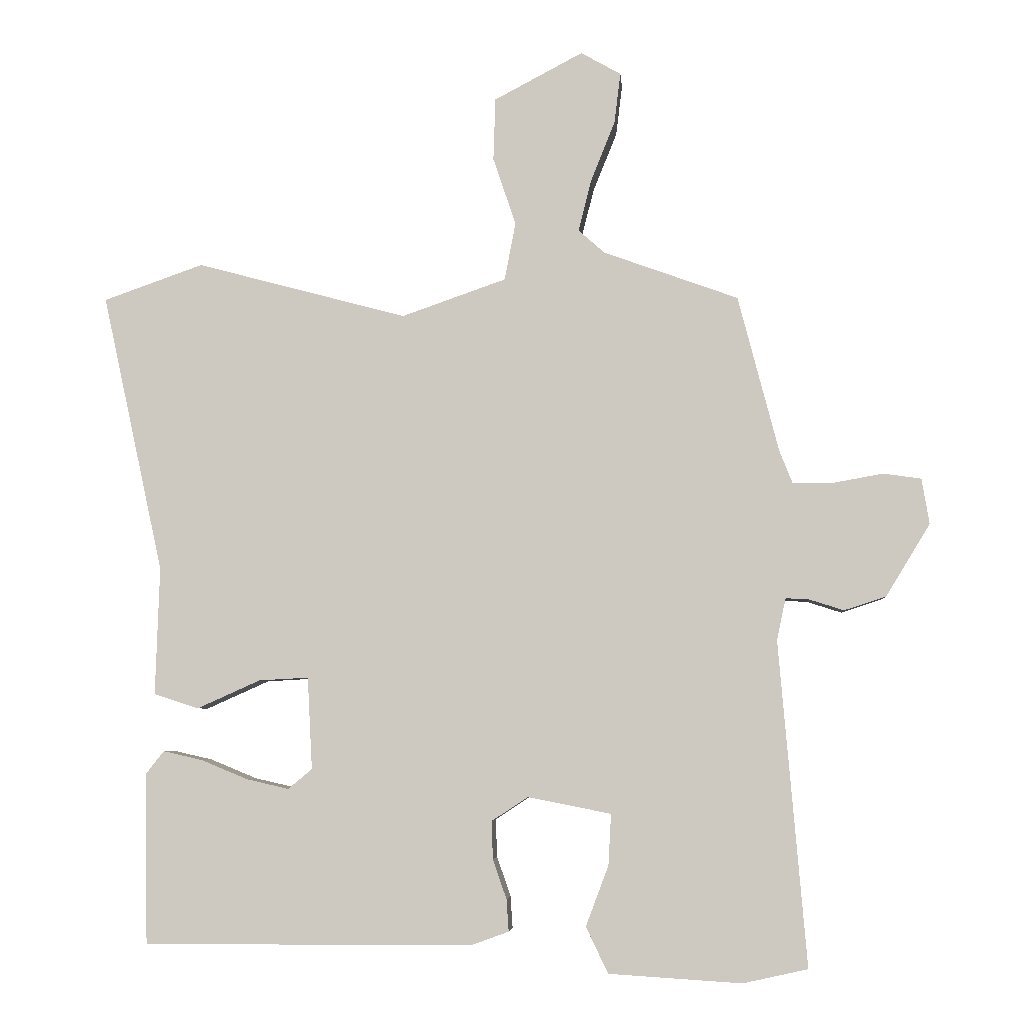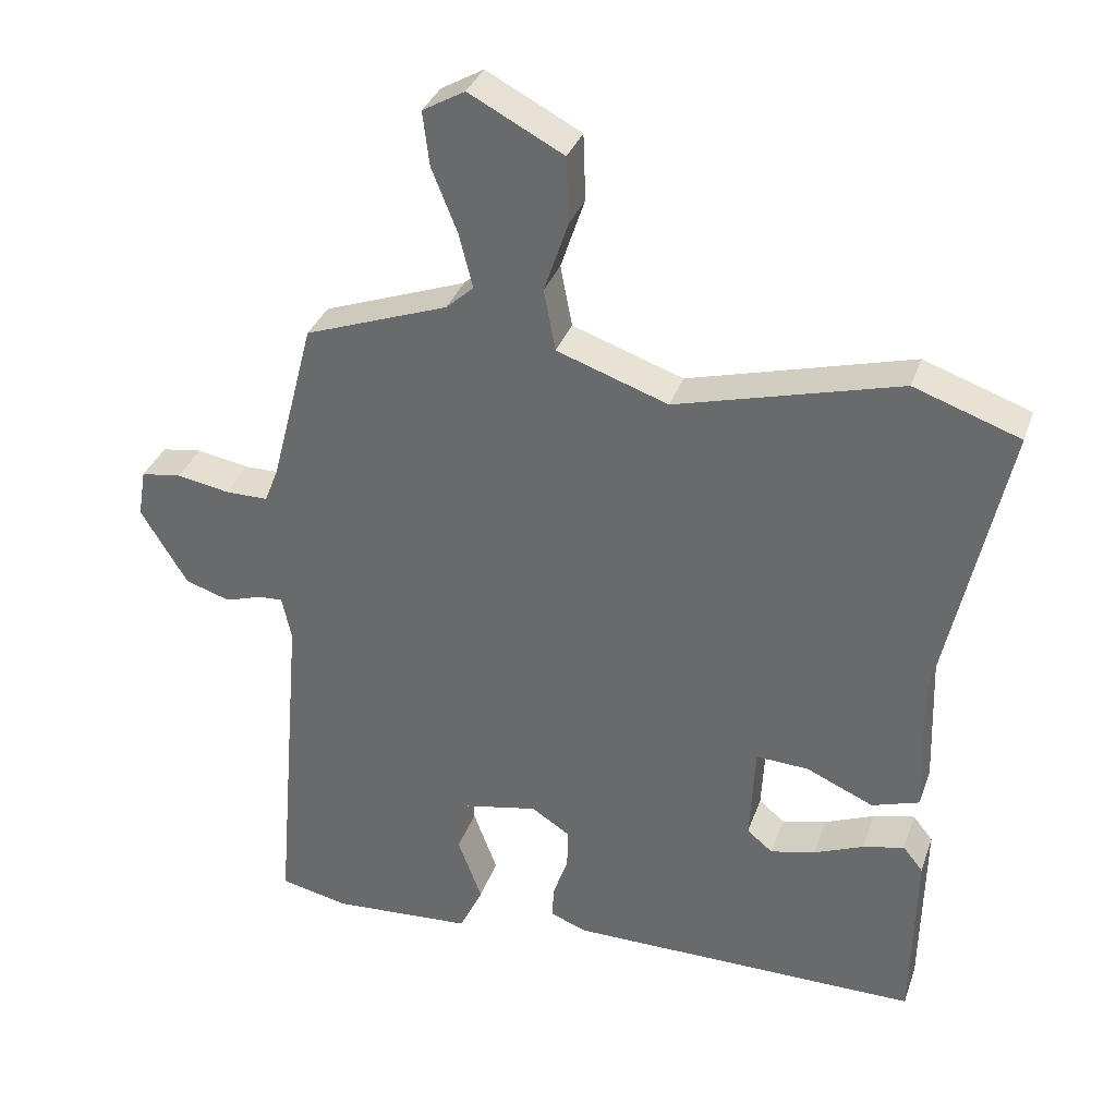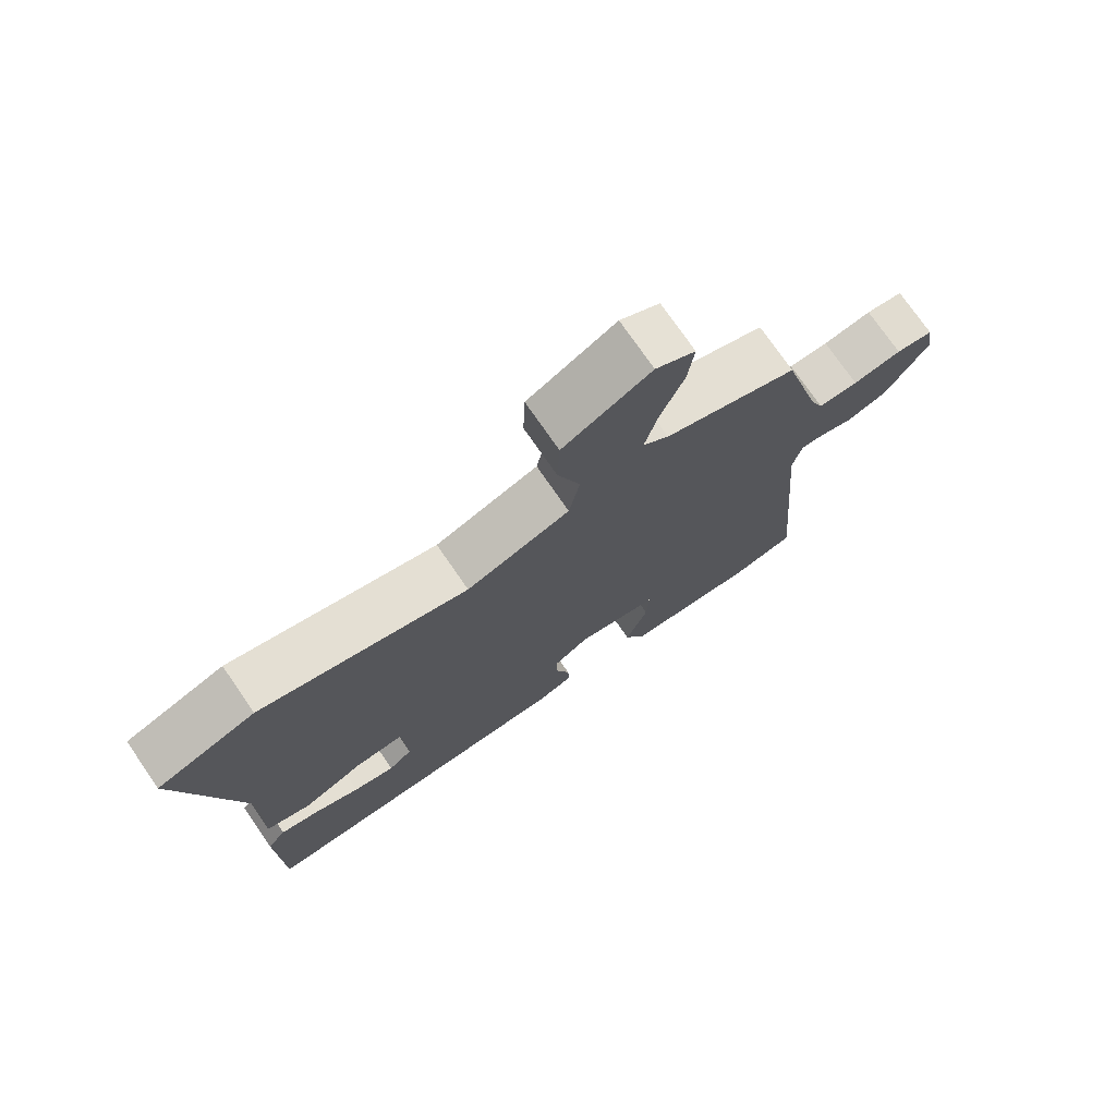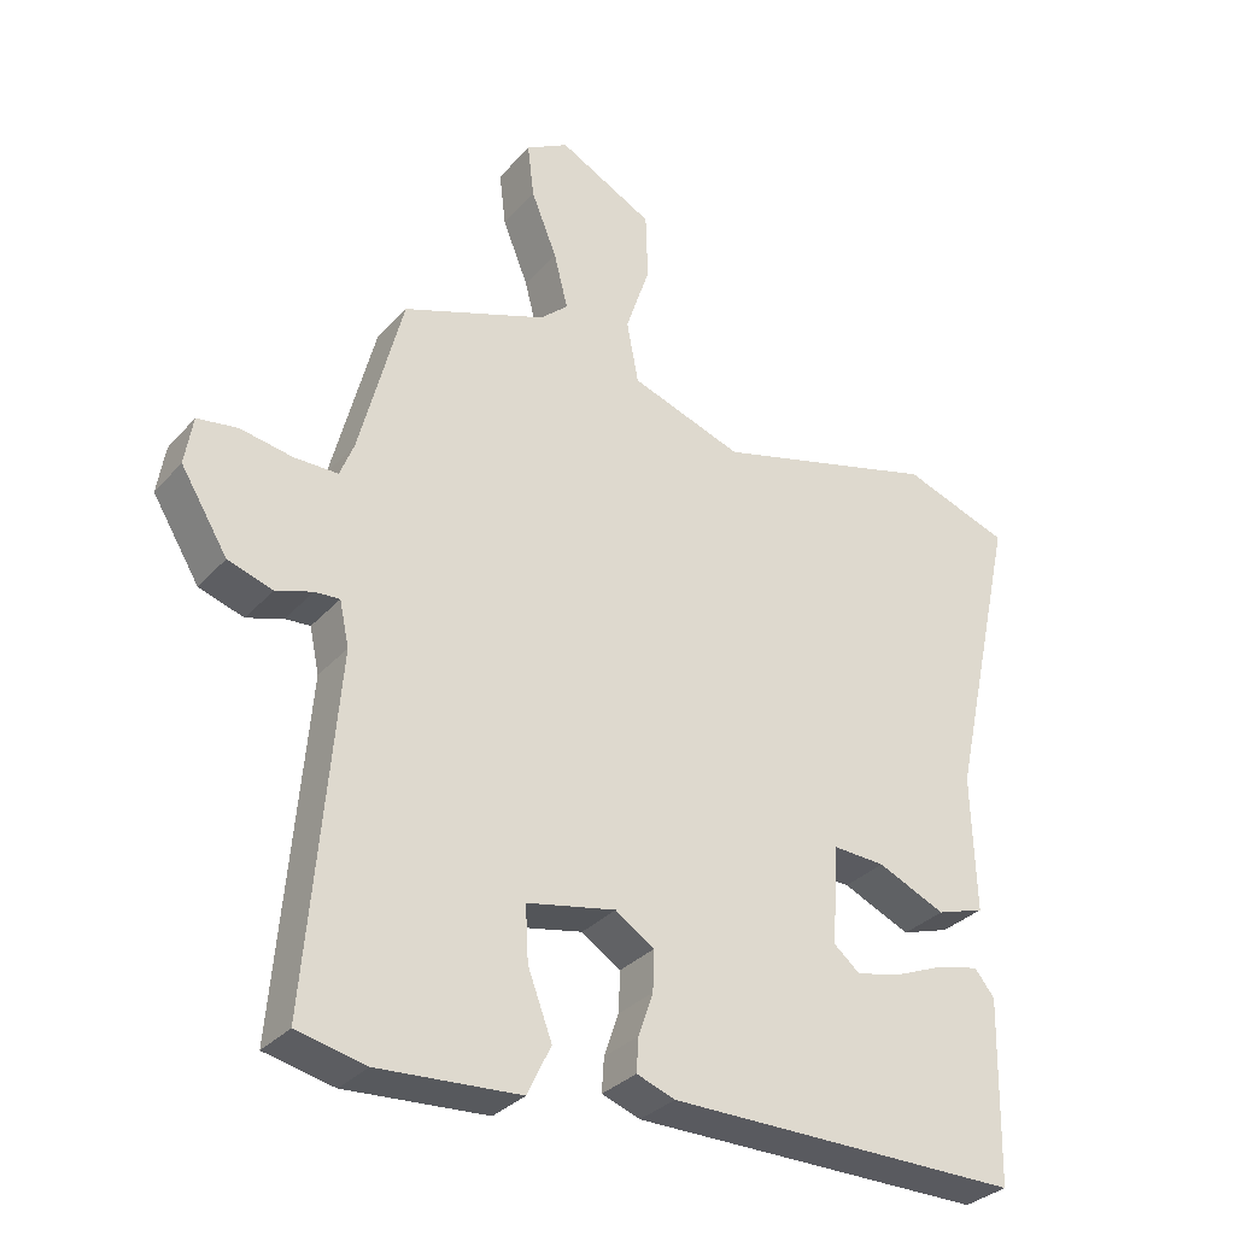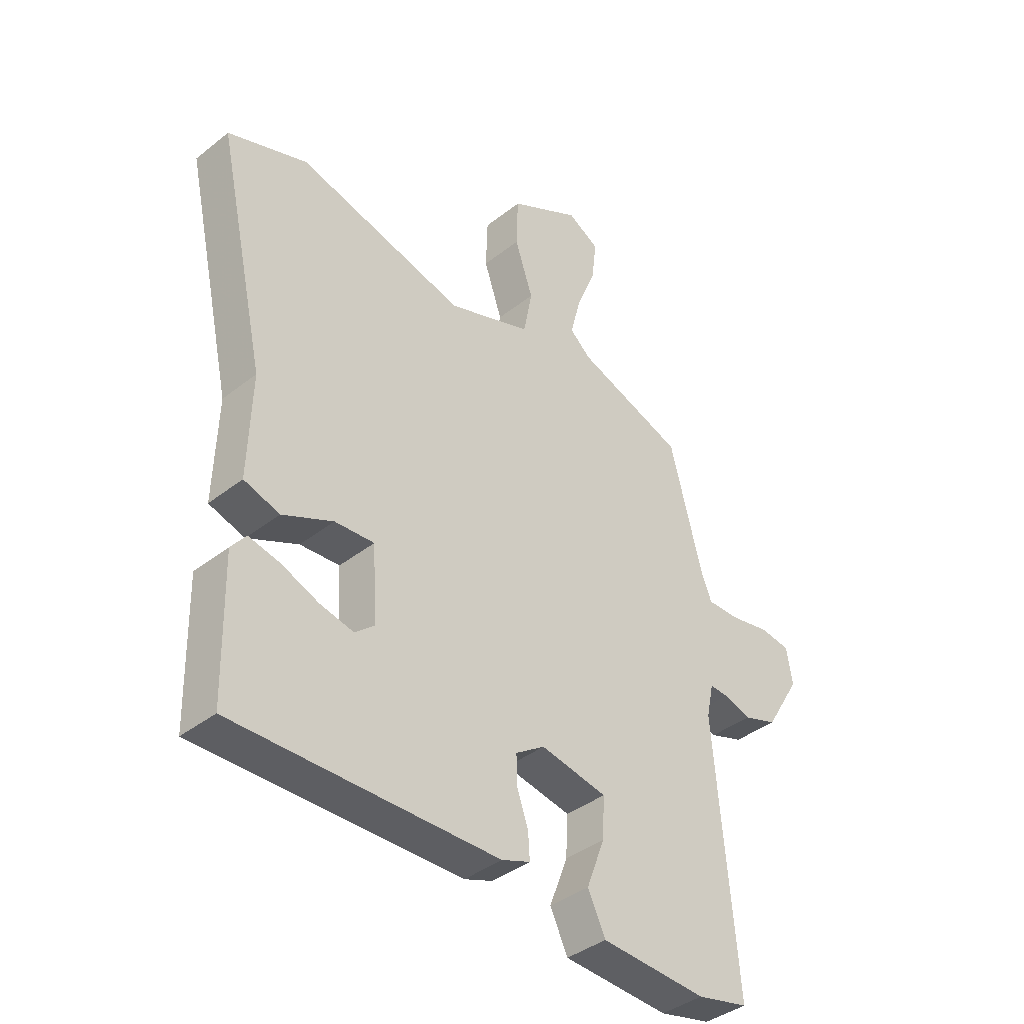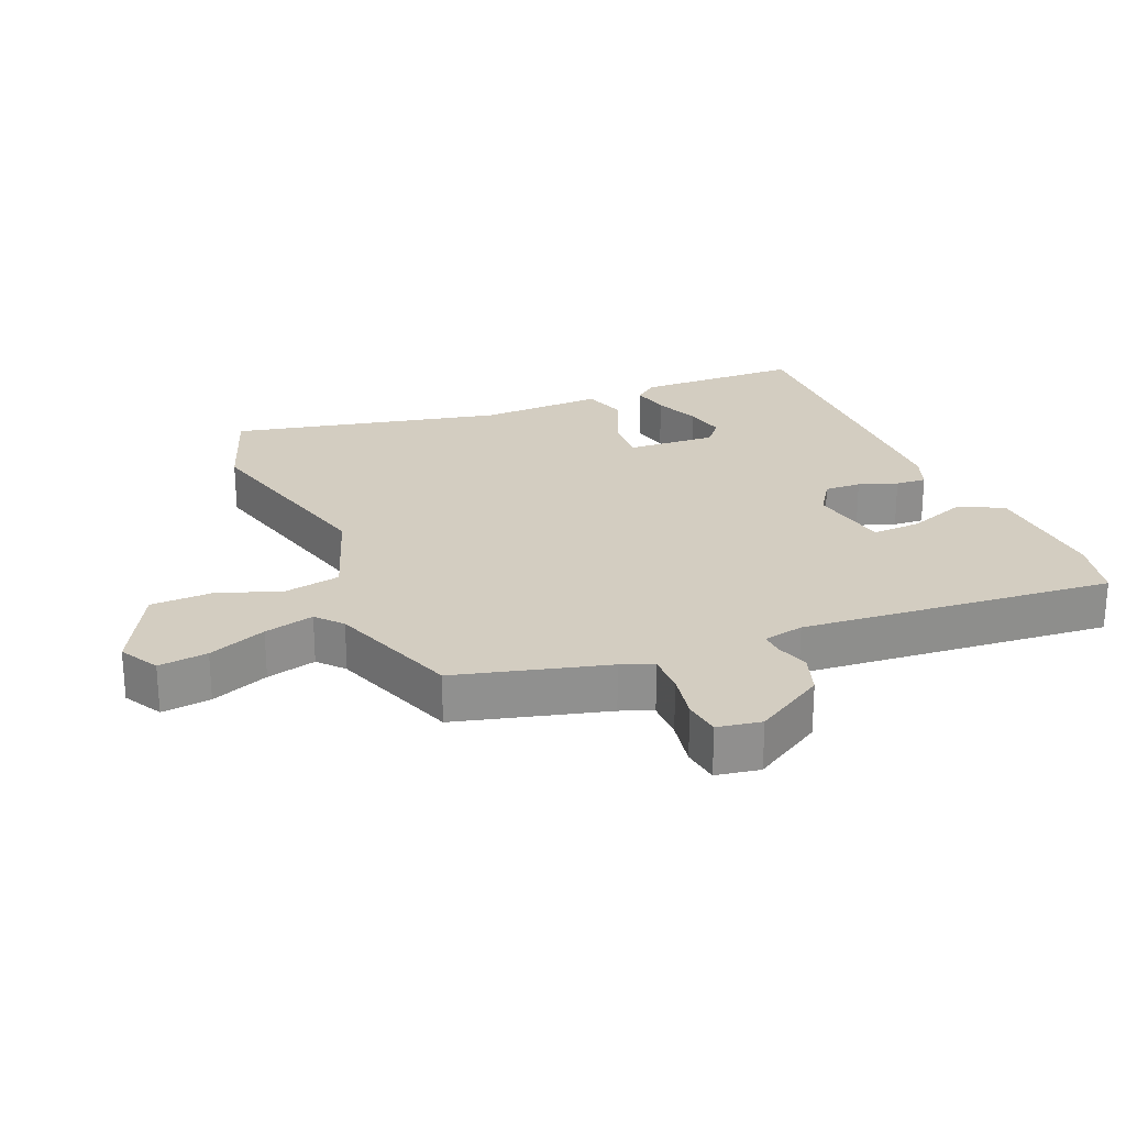
<metadata>
{"format":"obj","ext":"obj","renderer":"f3d","projection":"perspective","resolution":1024,"background":"white","views":[{"elev":-5.2,"azim":4.7,"up":"+Z"},{"elev":33.9,"azim":-162.2,"up":"+Z"},{"elev":74.8,"azim":-34.6,"up":"+Z"},{"elev":-31.7,"azim":146.1,"up":"+Z"},{"elev":-39.0,"azim":-45.4,"up":"+Z"},{"elev":24.8,"azim":67.6,"up":"+Y"}]}
</metadata>
<code>
v -0.54 0.07 0.486
v -0.395 0.07 0.537
v -0.089 0.07 0.455
v 0.063 0.07 0.508
v 0.079 0.07 0.592
v 0.046 0.07 0.69
v 0.049 0.07 0.781
v 0.178 0.07 0.849
v 0.236 0.07 0.816
v 0.227 0.07 0.742
v 0.192 0.07 0.655
v 0.173 0.07 0.58
v 0.211 0.07 0.546
v 0.407 0.07 0.475
v 0.466 0.07 0.248
v 0.485 0.07 0.2
v 0.544 0.07 0.2
v 0.616 0.07 0.213
v 0.671 0.07 0.205
v 0.682 0.07 0.139
v 0.618 0.07 0.034
v 0.557 0.07 0.014
v 0.507 0.07 0.03
v 0.473 0.07 0.032
v 0.46 0.07 -0.029
v 0.5 0.07 -0.5
v 0.406 0.07 -0.521
v 0.213 0.07 -0.509
v 0.181 0.07 -0.442
v 0.214 0.07 -0.354
v 0.218 0.07 -0.28
v 0.097 0.07 -0.256
v 0.044 0.07 -0.291
v 0.046 0.07 -0.346
v 0.066 0.07 -0.404
v 0.069 0.07 -0.45
v 0.017 0.07 -0.469
v -0.464 0.07 -0.472
v -0.469 0.07 -0.224
v -0.442 0.07 -0.19
v -0.385 0.07 -0.203
v -0.317 0.07 -0.231
v -0.256 0.07 -0.245
v -0.221 0.07 -0.216
v -0.228 0.07 -0.082
v -0.3 0.07 -0.086
v -0.392 0.07 -0.127
v -0.457 0.07 -0.106
v -0.451 0.07 0.08
v -0.54 0 0.486
v -0.395 0 0.537
v -0.089 0 0.455
v 0.063 0 0.508
v 0.079 0 0.592
v 0.046 0 0.69
v 0.049 0 0.781
v 0.178 0 0.849
v 0.236 0 0.816
v 0.227 0 0.742
v 0.192 0 0.655
v 0.173 0 0.58
v 0.211 0 0.546
v 0.407 0 0.475
v 0.466 0 0.248
v 0.485 0 0.2
v 0.544 0 0.2
v 0.616 0 0.213
v 0.671 0 0.205
v 0.682 0 0.139
v 0.618 0 0.034
v 0.557 0 0.014
v 0.507 0 0.03
v 0.473 0 0.032
v 0.46 0 -0.029
v 0.5 0 -0.5
v 0.406 0 -0.521
v 0.213 0 -0.509
v 0.181 0 -0.442
v 0.214 0 -0.354
v 0.218 0 -0.28
v 0.097 0 -0.256
v 0.044 0 -0.291
v 0.046 0 -0.346
v 0.066 0 -0.404
v 0.069 0 -0.45
v 0.017 0 -0.469
v -0.464 0 -0.472
v -0.469 0 -0.224
v -0.442 0 -0.19
v -0.385 0 -0.203
v -0.317 0 -0.231
v -0.256 0 -0.245
v -0.221 0 -0.216
v -0.228 0 -0.082
v -0.3 0 -0.086
v -0.392 0 -0.127
v -0.457 0 -0.106
v -0.451 0 0.08
f 46 47 48 49
f 1 2 3
f 49 1 3
f 46 49 3
f 45 46 3
f 44 45 3 4
f 40 41 42
f 39 40 42
f 38 39 42
f 37 38 42
f 36 37 42
f 35 36 42
f 34 35 42 43
f 33 34 43 44
f 28 29 30
f 27 28 30
f 26 27 30
f 25 26 30
f 24 25 30 31
f 21 22 23
f 20 21 23
f 19 20 23
f 18 19 23
f 17 18 23
f 16 17 23 24
f 24 31 32
f 16 24 32
f 15 16 32
f 9 10 11
f 8 9 11
f 7 8 11
f 6 7 11
f 5 6 11
f 4 5 11 12
f 33 44 4
f 32 33 4
f 15 32 4
f 14 15 4
f 13 14 4
f 4 12 13
f 98 97 96 95
f 52 51 50
f 52 50 98
f 52 98 95
f 52 95 94
f 53 52 94 93
f 91 90 89
f 91 89 88
f 91 88 87
f 91 87 86
f 91 86 85
f 91 85 84
f 92 91 84 83
f 93 92 83 82
f 79 78 77
f 79 77 76
f 79 76 75
f 79 75 74
f 80 79 74 73
f 72 71 70
f 72 70 69
f 72 69 68
f 72 68 67
f 72 67 66
f 73 72 66 65
f 81 80 73
f 81 73 65
f 81 65 64
f 60 59 58
f 60 58 57
f 60 57 56
f 60 56 55
f 60 55 54
f 61 60 54 53
f 53 93 82
f 53 82 81
f 53 81 64
f 53 64 63
f 53 63 62
f 62 61 53
f 1 50 51 2
f 2 51 52 3
f 3 52 53 4
f 4 53 54 5
f 5 54 55 6
f 6 55 56 7
f 7 56 57 8
f 8 57 58 9
f 9 58 59 10
f 10 59 60 11
f 11 60 61 12
f 12 61 62 13
f 13 62 63 14
f 14 63 64 15
f 15 64 65 16
f 16 65 66 17
f 17 66 67 18
f 18 67 68 19
f 19 68 69 20
f 20 69 70 21
f 21 70 71 22
f 22 71 72 23
f 23 72 73 24
f 24 73 74 25
f 25 74 75 26
f 26 75 76 27
f 27 76 77 28
f 28 77 78 29
f 29 78 79 30
f 30 79 80 31
f 31 80 81 32
f 32 81 82 33
f 33 82 83 34
f 34 83 84 35
f 35 84 85 36
f 36 85 86 37
f 37 86 87 38
f 38 87 88 39
f 39 88 89 40
f 40 89 90 41
f 41 90 91 42
f 42 91 92 43
f 43 92 93 44
f 44 93 94 45
f 45 94 95 46
f 46 95 96 47
f 47 96 97 48
f 48 97 98 49
f 49 98 50 1

</code>
